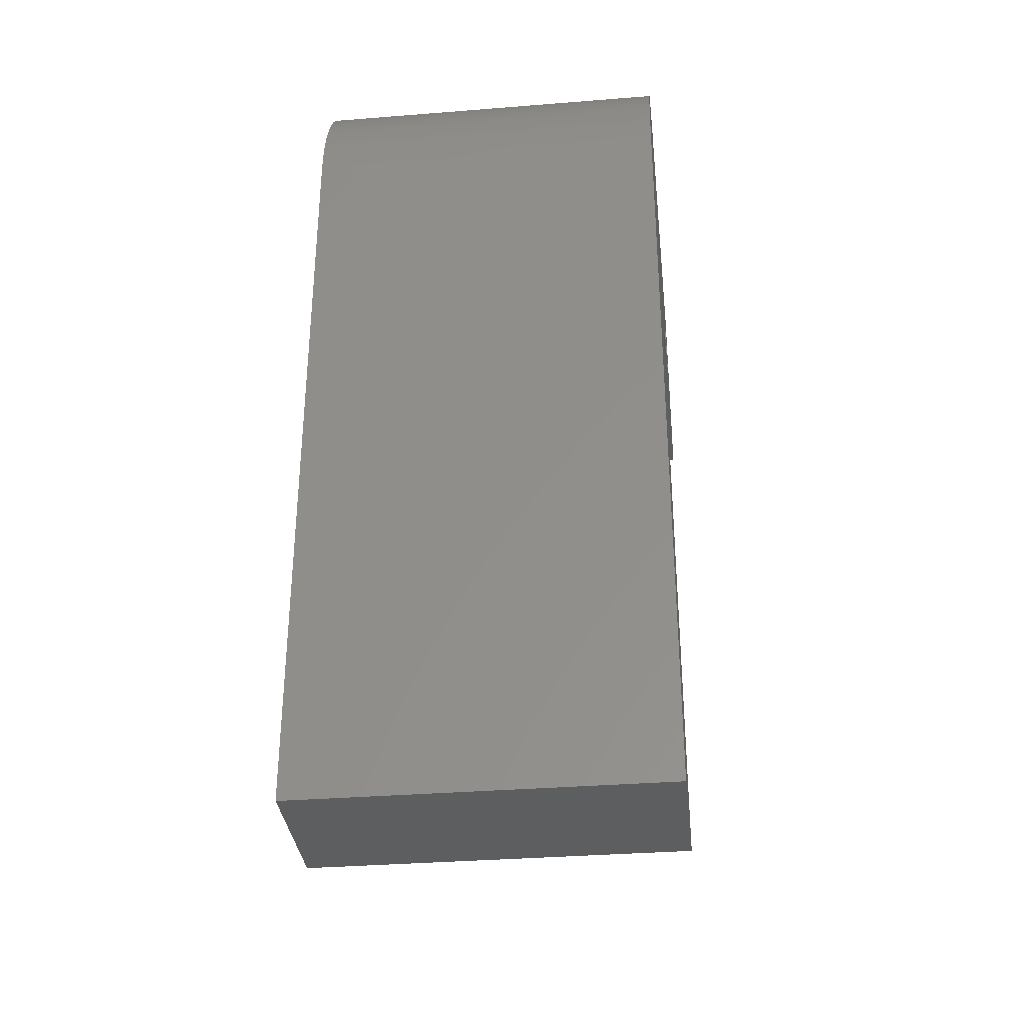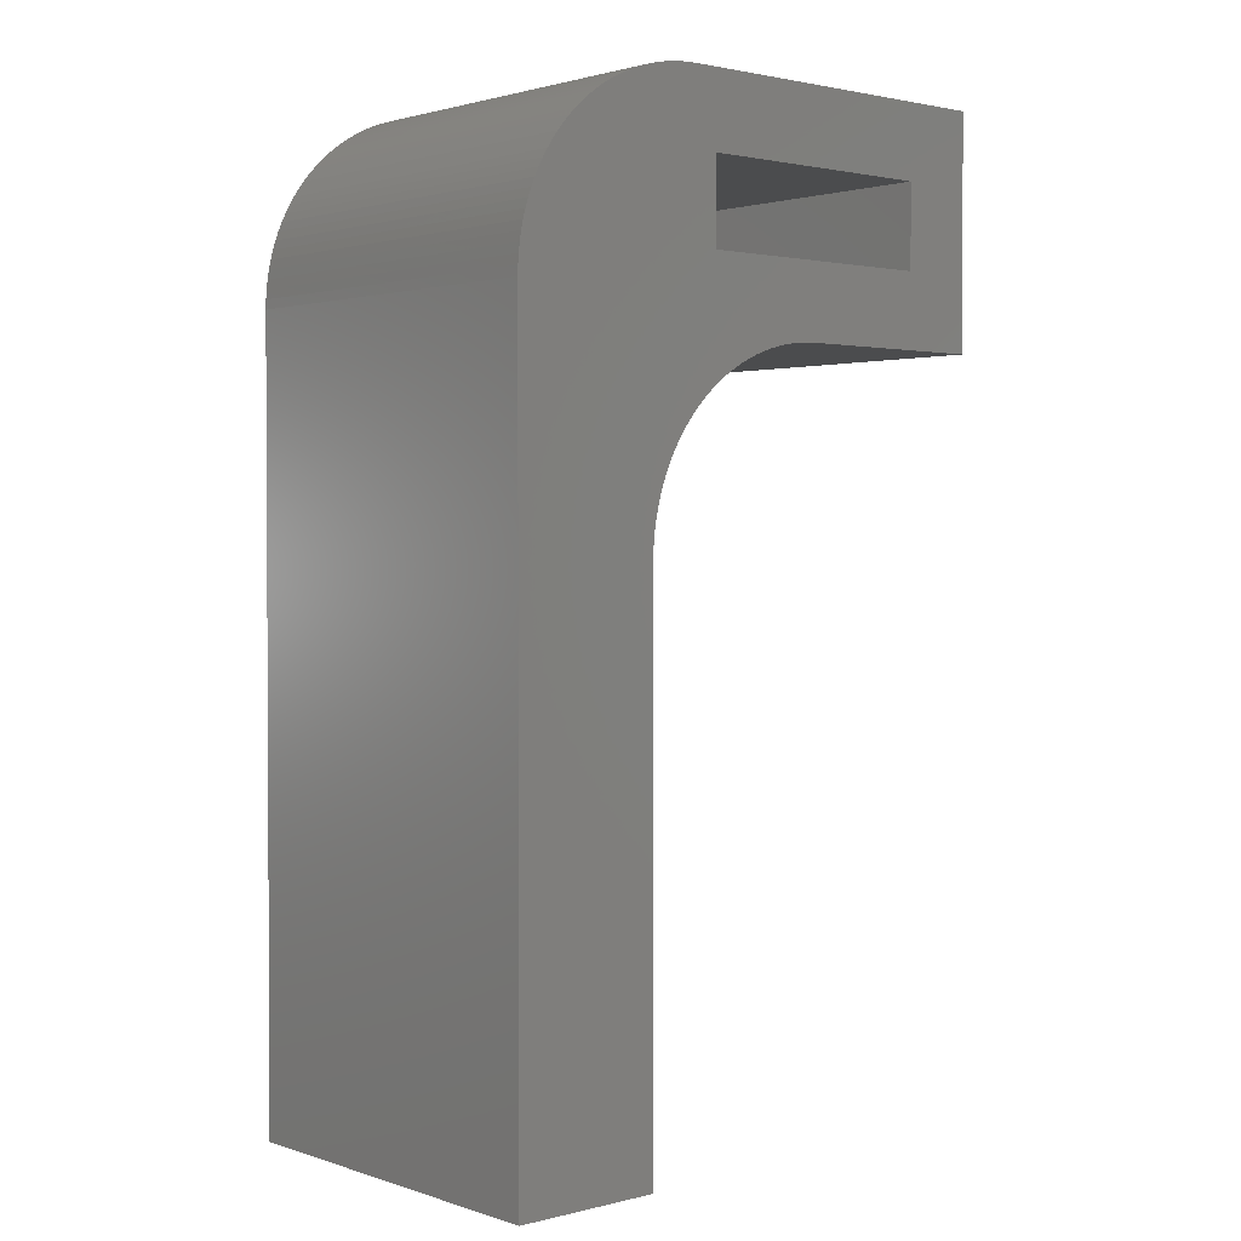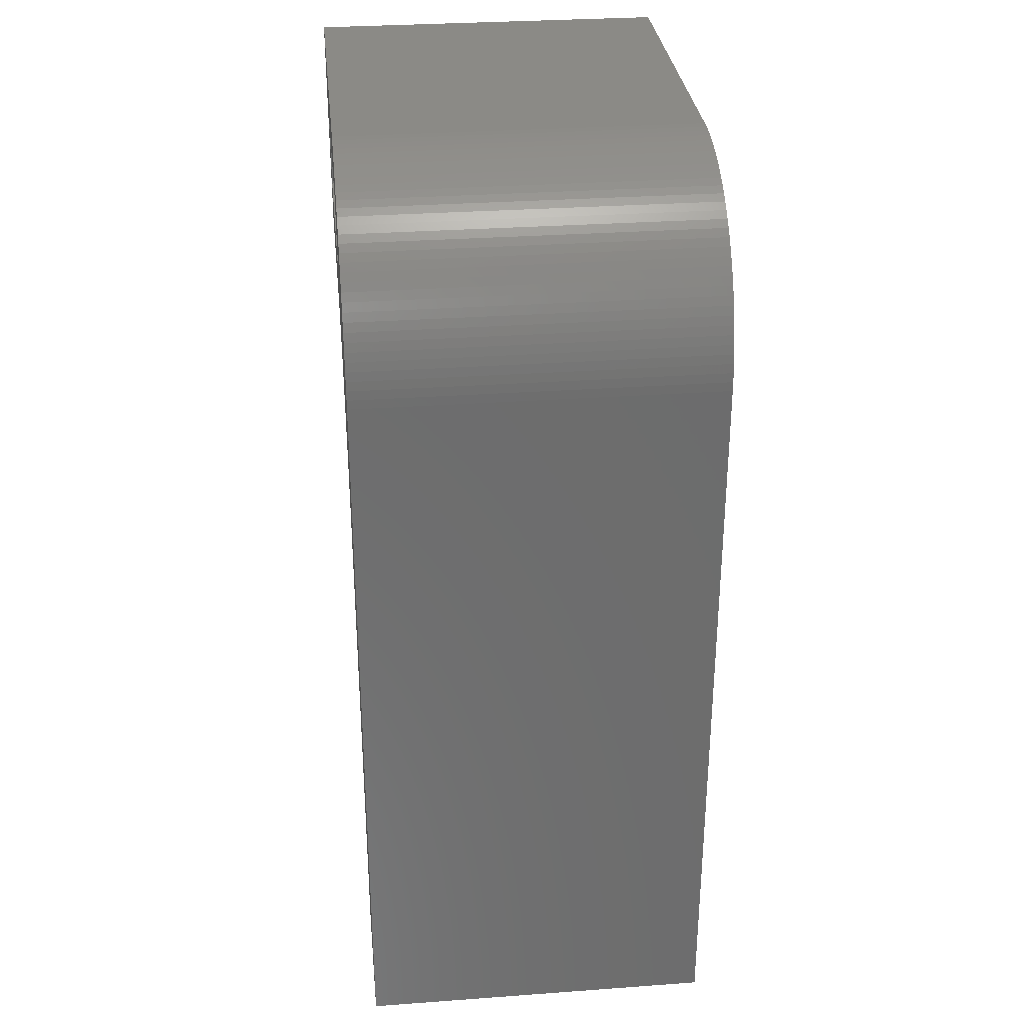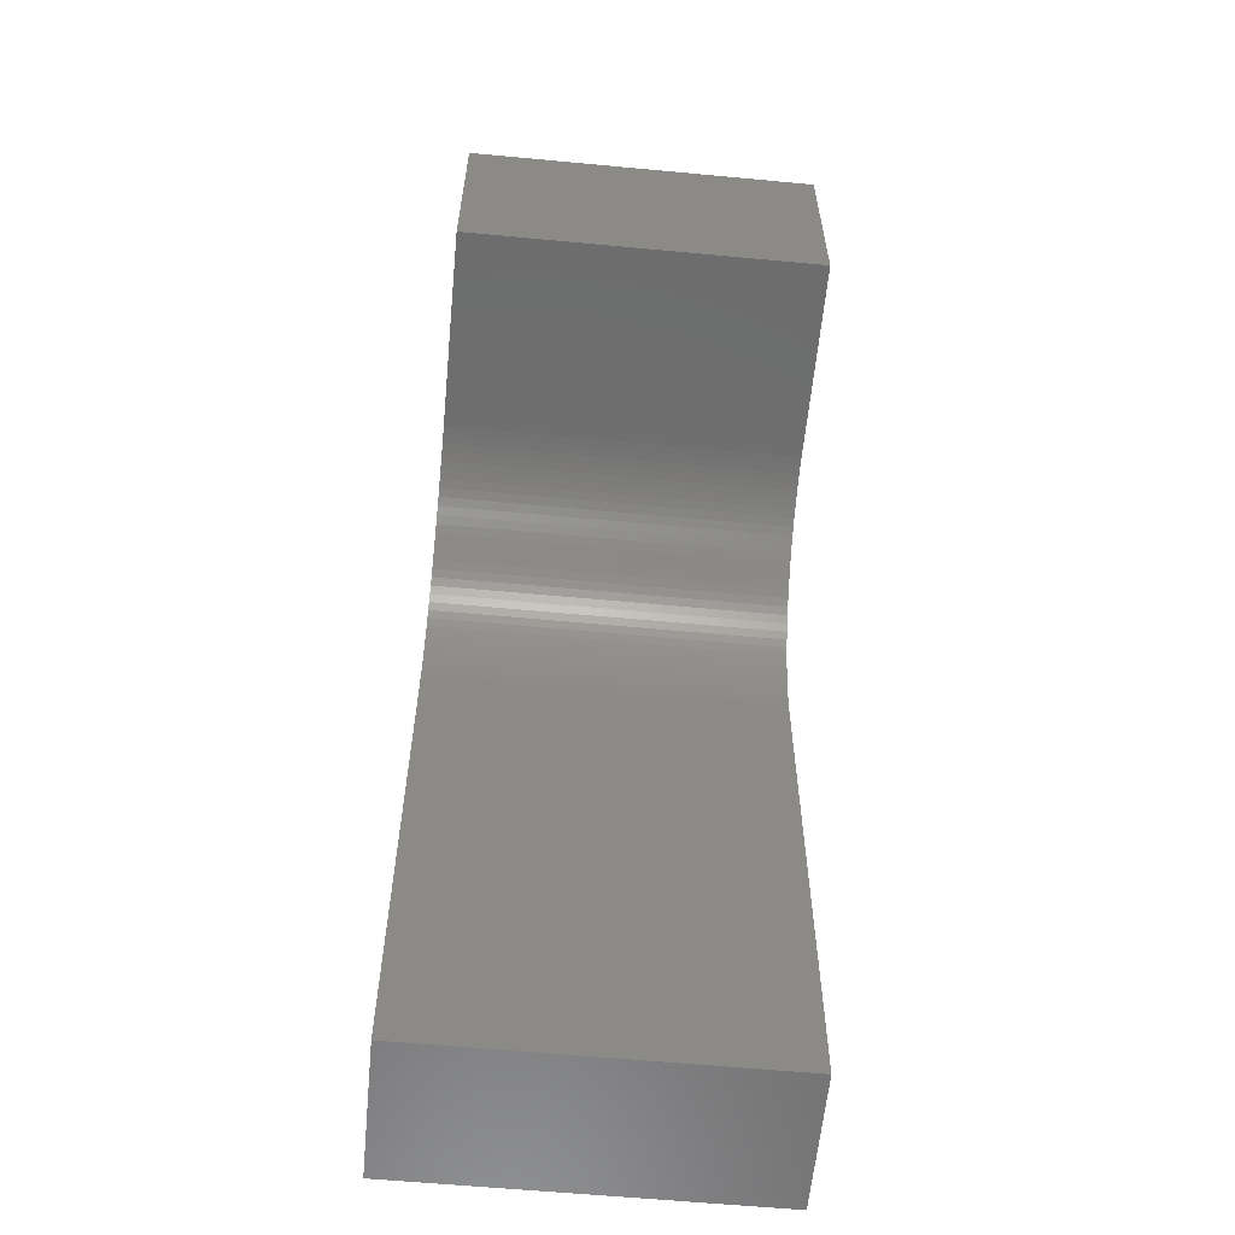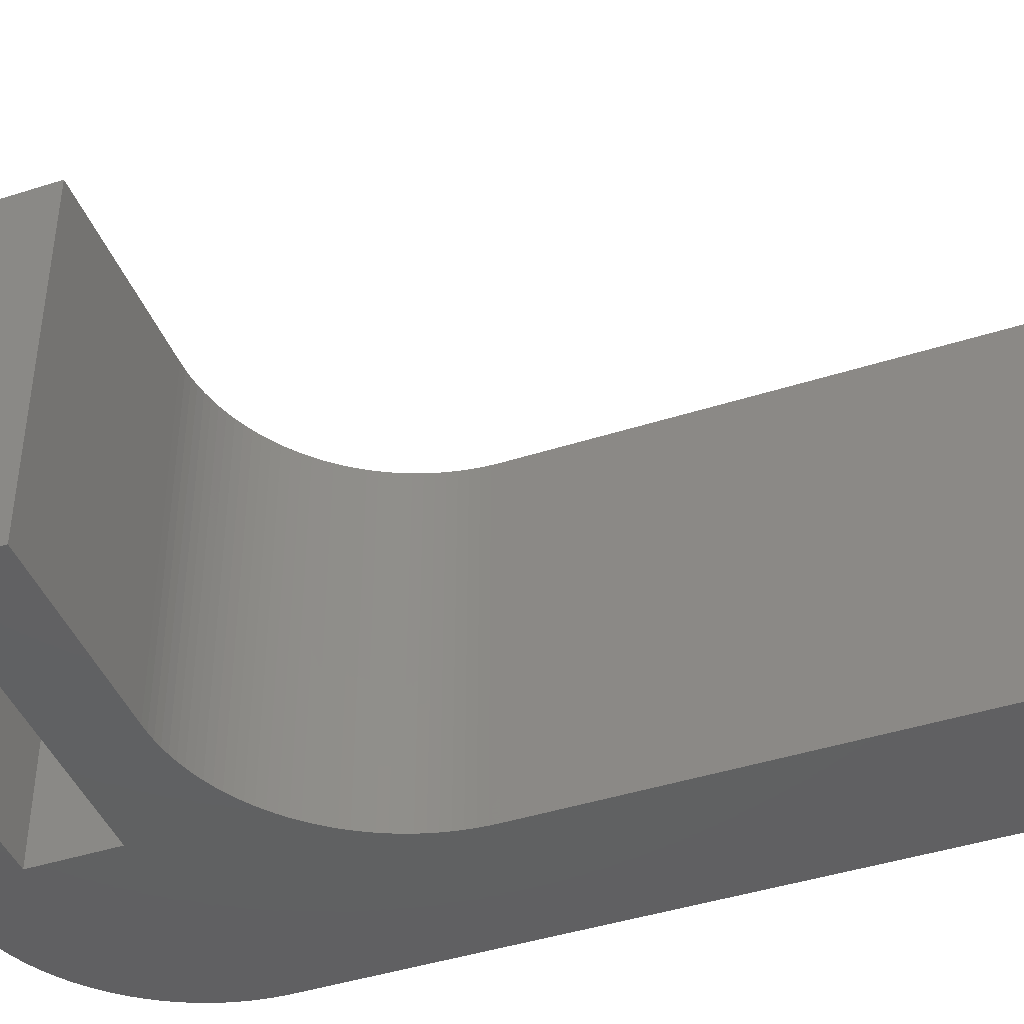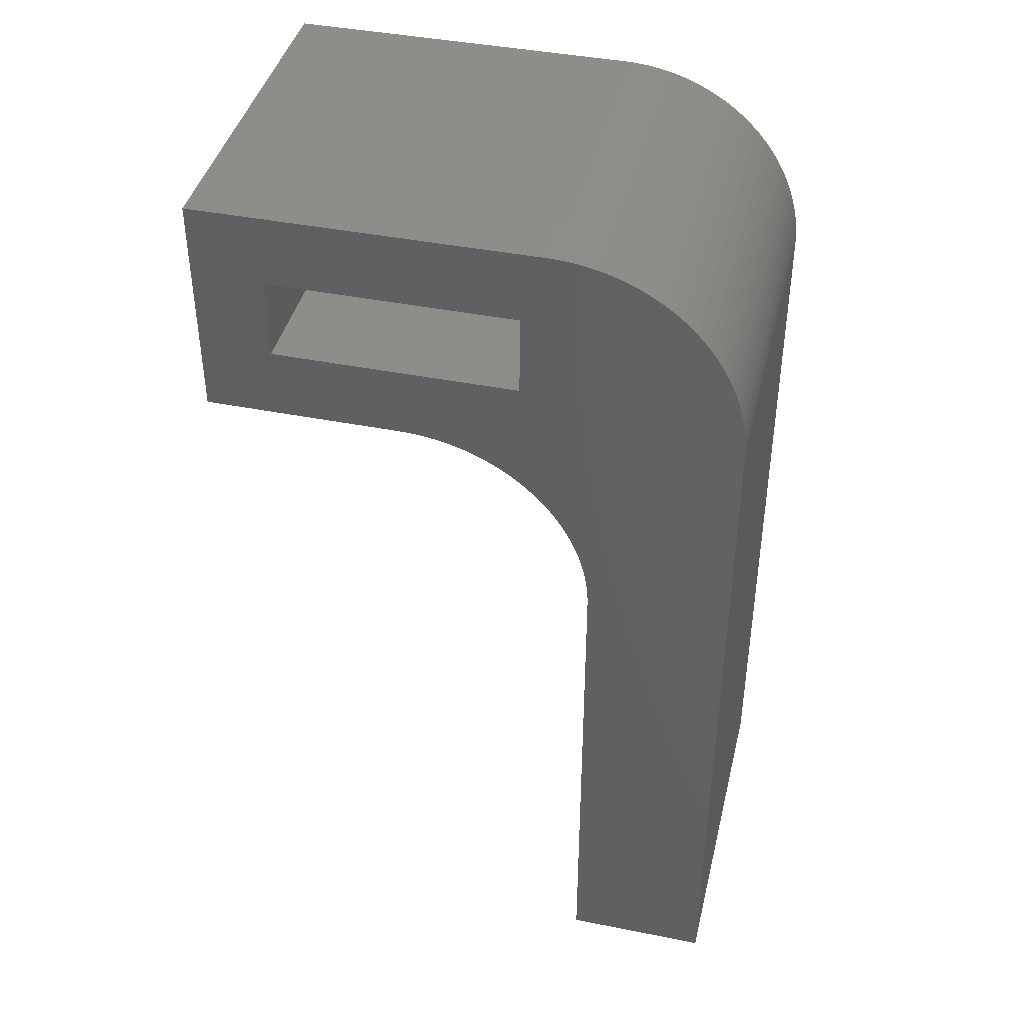
<metadata>
{"format":"stl","ext":"stl","renderer":"f3d","projection":"perspective","resolution":1024,"background":"white","views":[{"elev":-34.1,"azim":96.2,"up":"+Y"},{"elev":1.8,"azim":138.6,"up":"+Y"},{"elev":31.1,"azim":84.1,"up":"+Y"},{"elev":-59.9,"azim":-95.5,"up":"+Y"},{"elev":-43.2,"azim":-69.2,"up":"+Z"},{"elev":41.8,"azim":13.5,"up":"+Y"}]}
</metadata>
<code>
# stl→obj: 216 verts, 432 faces
v 6.1 4.7 0
v 6.1 4.7 15
v 6.481 4.691 7.5
v 6.481 4.691 15
v 6.86 4.664 7.5
v 6.86 4.664 15
v 7.239 4.619 7.5
v 7.239 4.619 15
v 7.614 4.555 7.5
v 7.614 4.555 15
v 7.986 4.474 7.5
v 7.986 4.474 15
v 8.354 4.376 7.5
v 8.354 4.376 15
v 8.717 4.26 7.5
v 8.717 4.26 15
v 9.073 4.127 7.5
v 9.073 4.127 15
v 9.423 3.977 7.5
v 9.423 3.977 15
v 9.766 3.811 7.5
v 9.766 3.811 15
v 10.1 3.628 7.5
v 10.1 3.628 15
v 10.43 3.43 7.5
v 10.43 3.43 15
v 10.74 3.217 7.5
v 10.74 3.217 15
v 11.05 2.988 7.5
v 11.05 2.988 15
v 11.34 2.746 7.5
v 11.34 2.746 15
v 11.62 2.49 7.5
v 11.62 2.49 15
v 11.89 2.221 7.5
v 11.89 2.221 15
v 12.15 1.939 7.5
v 12.15 1.939 15
v 12.39 1.645 7.5
v 12.39 1.645 15
v 12.62 1.34 7.5
v 12.62 1.34 15
v 12.83 1.025 7.5
v 12.83 1.025 15
v 13.03 0.7 7.5
v 13.03 0.7 15
v 13.21 0.3658 7.5
v 13.21 0.3658 15
v 13.38 0.02332 7.5
v 13.38 0.02332 15
v 13.53 -0.3267 7.5
v 13.53 -0.3267 15
v 13.66 -0.6835 7.5
v 13.66 -0.6835 15
v 13.78 -1.046 7.5
v 13.78 -1.046 15
v 13.87 -1.414 7.5
v 13.87 -1.414 15
v 13.96 -1.786 7.5
v 13.96 -1.786 15
v 14.02 -2.161 7.5
v 14.02 -2.161 15
v 14.06 -2.54 7.5
v 14.06 -2.54 15
v 14.09 -2.919 7.5
v 14.09 -2.919 15
v 14.1 -3.3 15
v 14.1 -3.3 0
v 14.09 -2.919 0
v 14.06 -2.54 0
v 14.02 -2.161 0
v 13.96 -1.786 0
v 13.87 -1.414 0
v 13.78 -1.046 0
v 13.66 -0.6835 0
v 13.53 -0.3267 0
v 13.38 0.02332 0
v 13.21 0.3658 0
v 13.03 0.7 0
v 12.83 1.025 0
v 12.62 1.34 0
v 12.39 1.645 0
v 12.15 1.939 0
v 11.89 2.221 0
v 11.62 2.49 0
v 11.34 2.746 0
v 11.05 2.988 0
v 10.74 3.217 0
v 10.43 3.43 0
v 10.1 3.628 0
v 9.766 3.811 0
v 9.423 3.977 0
v 9.073 4.127 0
v 8.717 4.26 0
v 8.354 4.376 0
v 7.986 4.474 0
v 7.614 4.555 0
v 7.239 4.619 0
v 6.86 4.664 0
v 6.481 4.691 0
v -5.1 -1.7 0
v -8.1 -4.7 0
v -5.1 1.7 0
v -8.1 4.7 0
v 0.1 -4.7 0
v 5.1 -1.7 0
v 0.4807 -4.709 0
v 0.8604 -4.736 0
v 1.239 -4.781 0
v 1.614 -4.845 0
v 1.986 -4.926 0
v 2.354 -5.024 0
v 2.717 -5.14 0
v 3.073 -5.273 0
v 3.423 -5.423 0
v 3.766 -5.589 0
v 4.1 -5.772 0
v 4.425 -5.97 0
v 4.74 -6.183 0
v 5.045 -6.412 0
v 5.339 -6.654 0
v 5.621 -6.91 0
v 5.89 -7.179 0
v 6.146 -7.461 0
v 6.388 -7.755 0
v 6.617 -8.06 0
v 5.1 1.7 0
v 6.83 -8.375 0
v 7.028 -8.7 0
v 7.211 -9.034 0
v 7.377 -9.377 0
v 7.527 -9.727 0
v 7.66 -10.08 0
v 7.776 -10.45 0
v 7.874 -10.81 0
v 7.955 -11.19 0
v 8.019 -11.56 0
v 8.064 -11.94 0
v 8.091 -12.32 0
v 8.1 -12.7 0
v 14.1 -34.7 0
v 8.1 -34.7 0
v 14.1 -34.7 15
v 0.1 -4.7 15
v 0.4807 -4.709 7.5
v 0.8604 -4.736 7.5
v 1.239 -4.781 7.5
v 1.614 -4.845 7.5
v 1.986 -4.926 7.5
v 2.354 -5.024 7.5
v 2.717 -5.14 7.5
v 3.073 -5.273 7.5
v 3.423 -5.423 7.5
v 3.766 -5.589 7.5
v 4.1 -5.772 7.5
v 4.425 -5.97 7.5
v 4.74 -6.183 7.5
v 5.045 -6.412 7.5
v 5.339 -6.654 7.5
v 5.621 -6.91 7.5
v 5.89 -7.179 7.5
v 6.146 -7.461 7.5
v 6.388 -7.755 7.5
v 6.617 -8.06 7.5
v 6.83 -8.375 7.5
v 7.028 -8.7 7.5
v 7.211 -9.034 7.5
v 7.377 -9.377 7.5
v 7.527 -9.727 7.5
v 7.66 -10.08 7.5
v 7.776 -10.45 7.5
v 7.874 -10.81 7.5
v 7.955 -11.19 7.5
v 8.019 -11.56 7.5
v 8.064 -11.94 7.5
v 8.091 -12.32 7.5
v 8.1 -12.7 15
v 8.091 -12.32 15
v 8.064 -11.94 15
v 8.019 -11.56 15
v 7.955 -11.19 15
v 7.874 -10.81 15
v 7.776 -10.45 15
v 7.66 -10.08 15
v 7.527 -9.727 15
v 7.377 -9.377 15
v 7.211 -9.034 15
v 7.028 -8.7 15
v 6.83 -8.375 15
v 6.617 -8.06 15
v 6.388 -7.755 15
v 6.146 -7.461 15
v 5.89 -7.179 15
v 5.621 -6.91 15
v 5.339 -6.654 15
v 5.045 -6.412 15
v 4.74 -6.183 15
v 4.425 -5.97 15
v 4.1 -5.772 15
v 3.766 -5.589 15
v 3.423 -5.423 15
v 3.073 -5.273 15
v 2.717 -5.14 15
v 2.354 -5.024 15
v 1.986 -4.926 15
v 1.614 -4.845 15
v 1.239 -4.781 15
v 0.8604 -4.736 15
v 0.4807 -4.709 15
v 8.1 -34.7 15
v 5.1 -1.7 15
v -5.1 -1.7 15
v 5.1 1.7 15
v -5.1 1.7 15
v -8.1 4.7 15
v -8.1 -4.7 15
f 1 2 3
f 3 2 4
f 3 4 5
f 5 4 6
f 5 6 7
f 7 6 8
f 7 8 9
f 9 8 10
f 9 10 11
f 11 10 12
f 11 12 13
f 13 12 14
f 13 14 15
f 15 14 16
f 15 16 17
f 17 16 18
f 17 18 19
f 19 18 20
f 19 20 21
f 21 20 22
f 21 22 23
f 23 22 24
f 23 24 25
f 25 24 26
f 25 26 27
f 27 26 28
f 27 28 29
f 29 28 30
f 29 30 31
f 31 30 32
f 31 32 33
f 33 32 34
f 33 34 35
f 35 34 36
f 35 36 37
f 37 36 38
f 37 38 39
f 39 38 40
f 39 40 41
f 41 40 42
f 41 42 43
f 43 42 44
f 43 44 45
f 45 44 46
f 45 46 47
f 47 46 48
f 47 48 49
f 49 48 50
f 49 50 51
f 51 50 52
f 51 52 53
f 53 52 54
f 53 54 55
f 55 54 56
f 55 56 57
f 57 56 58
f 57 58 59
f 59 58 60
f 59 60 61
f 61 60 62
f 61 62 63
f 63 62 64
f 63 64 65
f 65 64 66
f 65 66 67
f 67 68 65
f 65 68 69
f 65 69 63
f 63 69 70
f 63 70 61
f 61 70 71
f 61 71 59
f 59 71 72
f 59 72 57
f 57 72 73
f 57 73 55
f 55 73 74
f 55 74 53
f 53 74 75
f 53 75 51
f 51 75 76
f 51 76 49
f 49 76 77
f 49 77 47
f 47 77 78
f 47 78 45
f 45 78 79
f 45 79 43
f 43 79 80
f 43 80 41
f 41 80 81
f 41 81 39
f 39 81 82
f 39 82 37
f 37 82 83
f 37 83 35
f 35 83 84
f 35 84 33
f 33 84 85
f 33 85 31
f 31 85 86
f 31 86 29
f 29 86 87
f 29 87 27
f 27 87 88
f 27 88 25
f 25 88 89
f 25 89 23
f 23 89 90
f 23 90 21
f 21 90 91
f 21 91 19
f 19 91 92
f 19 92 17
f 17 92 93
f 17 93 15
f 15 93 94
f 15 94 13
f 13 94 95
f 13 95 11
f 11 95 96
f 11 96 9
f 9 96 97
f 9 97 7
f 7 97 98
f 7 98 5
f 5 98 99
f 5 99 3
f 3 99 100
f 3 100 1
f 101 102 103
f 103 102 104
f 103 104 1
f 102 101 105
f 105 101 106
f 105 106 107
f 107 106 108
f 108 106 109
f 109 106 110
f 110 106 111
f 111 106 112
f 112 106 113
f 113 106 114
f 114 106 115
f 115 106 116
f 116 106 117
f 117 106 118
f 118 106 119
f 119 106 120
f 120 106 121
f 121 106 122
f 122 106 123
f 123 106 124
f 124 106 125
f 125 106 126
f 126 106 91
f 126 91 90
f 127 97 106
f 106 97 96
f 106 96 95
f 103 1 127
f 127 1 100
f 127 100 99
f 99 98 127
f 127 98 97
f 95 94 106
f 106 94 93
f 106 93 92
f 92 91 106
f 90 89 126
f 126 89 88
f 126 88 87
f 87 86 126
f 126 86 85
f 126 85 84
f 84 83 126
f 126 83 82
f 126 82 81
f 81 80 126
f 126 80 79
f 126 79 128
f 128 79 129
f 129 79 130
f 130 79 68
f 130 68 131
f 131 68 132
f 132 68 133
f 133 68 134
f 134 68 135
f 135 68 136
f 136 68 137
f 137 68 138
f 138 68 139
f 139 68 140
f 140 68 141
f 140 141 142
f 79 78 68
f 68 78 77
f 68 77 76
f 76 75 68
f 68 75 74
f 68 74 73
f 73 72 68
f 68 72 71
f 68 71 70
f 70 69 68
f 67 143 68
f 68 143 141
f 144 105 145
f 145 105 107
f 145 107 146
f 146 107 108
f 146 108 147
f 147 108 109
f 147 109 148
f 148 109 110
f 148 110 149
f 149 110 111
f 149 111 150
f 150 111 112
f 150 112 151
f 151 112 113
f 151 113 152
f 152 113 114
f 152 114 153
f 153 114 115
f 153 115 154
f 154 115 116
f 154 116 155
f 155 116 117
f 155 117 156
f 156 117 118
f 156 118 157
f 157 118 119
f 157 119 158
f 158 119 120
f 158 120 159
f 159 120 121
f 159 121 160
f 160 121 122
f 160 122 161
f 161 122 123
f 161 123 162
f 162 123 124
f 162 124 163
f 163 124 125
f 163 125 164
f 164 125 126
f 164 126 165
f 165 126 128
f 165 128 166
f 166 128 129
f 166 129 167
f 167 129 130
f 167 130 168
f 168 130 131
f 168 131 169
f 169 131 132
f 169 132 170
f 170 132 133
f 170 133 171
f 171 133 134
f 171 134 172
f 172 134 135
f 172 135 173
f 173 135 136
f 173 136 174
f 174 136 137
f 174 137 175
f 175 137 138
f 175 138 176
f 176 138 139
f 176 139 140
f 140 177 176
f 176 177 178
f 176 178 175
f 175 178 179
f 175 179 174
f 174 179 180
f 174 180 173
f 173 180 181
f 173 181 172
f 172 181 182
f 172 182 171
f 171 182 183
f 171 183 170
f 170 183 184
f 170 184 169
f 169 184 185
f 169 185 168
f 168 185 186
f 168 186 167
f 167 186 187
f 167 187 166
f 166 187 188
f 166 188 165
f 165 188 189
f 165 189 164
f 164 189 190
f 164 190 163
f 163 190 191
f 163 191 162
f 162 191 192
f 162 192 161
f 161 192 193
f 161 193 160
f 160 193 194
f 160 194 159
f 159 194 195
f 159 195 158
f 158 195 196
f 158 196 157
f 157 196 197
f 157 197 156
f 156 197 198
f 156 198 155
f 155 198 199
f 155 199 154
f 154 199 200
f 154 200 153
f 153 200 201
f 153 201 152
f 152 201 202
f 152 202 151
f 151 202 203
f 151 203 150
f 150 203 204
f 150 204 149
f 149 204 205
f 149 205 148
f 148 205 206
f 148 206 147
f 147 206 207
f 147 207 146
f 146 207 208
f 146 208 145
f 145 208 209
f 145 209 144
f 140 142 177
f 177 142 210
f 106 101 211
f 211 101 212
f 127 106 213
f 213 106 211
f 103 127 214
f 214 127 213
f 101 103 212
f 212 103 214
f 1 104 2
f 2 104 215
f 142 141 210
f 210 141 143
f 144 216 105
f 105 216 102
f 104 102 215
f 215 102 216
f 66 64 67
f 67 64 62
f 67 62 60
f 58 56 60
f 60 56 54
f 60 54 52
f 52 50 60
f 60 50 48
f 60 48 46
f 46 44 60
f 60 44 42
f 60 42 40
f 60 40 211
f 211 40 38
f 211 38 36
f 36 34 211
f 211 34 32
f 211 32 30
f 30 28 211
f 211 28 26
f 211 26 24
f 24 22 211
f 211 22 20
f 211 20 18
f 18 16 211
f 211 16 14
f 211 14 12
f 12 10 211
f 211 10 213
f 213 10 8
f 213 8 6
f 6 4 213
f 213 4 2
f 213 2 214
f 214 2 215
f 214 215 216
f 214 216 212
f 212 216 144
f 212 144 209
f 209 208 212
f 212 208 207
f 212 207 206
f 212 206 211
f 211 206 205
f 211 205 204
f 204 203 211
f 211 203 202
f 211 202 201
f 201 200 211
f 211 200 199
f 211 199 198
f 198 197 211
f 211 197 196
f 211 196 195
f 195 194 211
f 211 194 193
f 211 193 192
f 192 191 211
f 211 191 190
f 211 190 60
f 60 190 189
f 60 189 188
f 60 188 67
f 67 188 187
f 67 187 186
f 186 185 67
f 67 185 184
f 67 184 183
f 183 182 67
f 67 182 181
f 67 181 180
f 180 179 67
f 67 179 178
f 67 178 177
f 210 143 177
f 177 143 67

</code>
